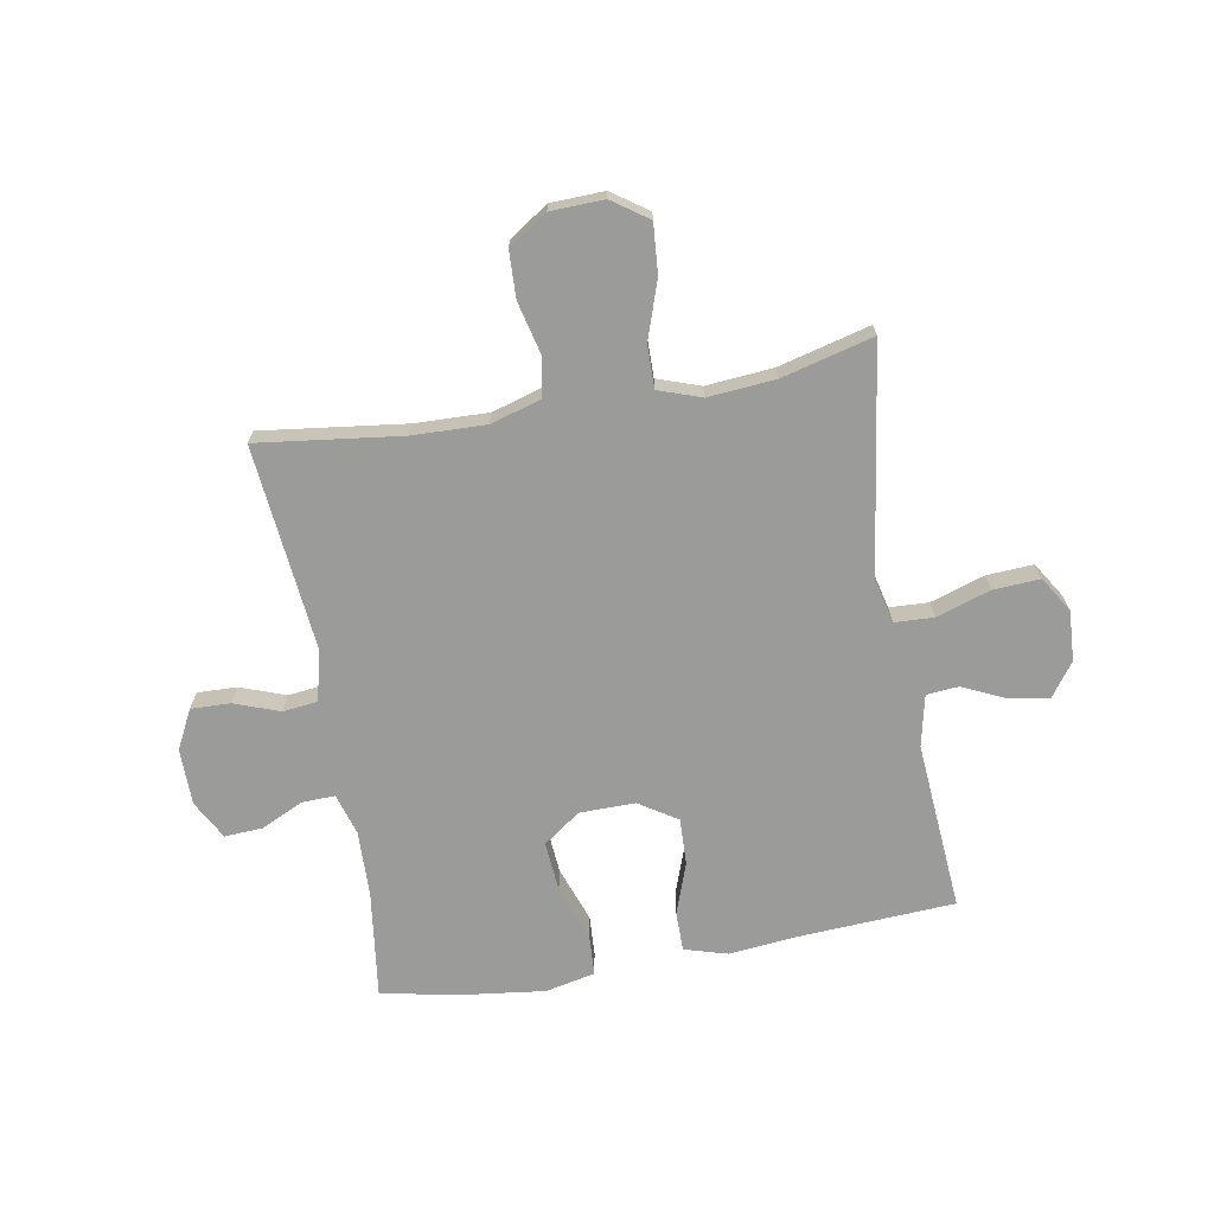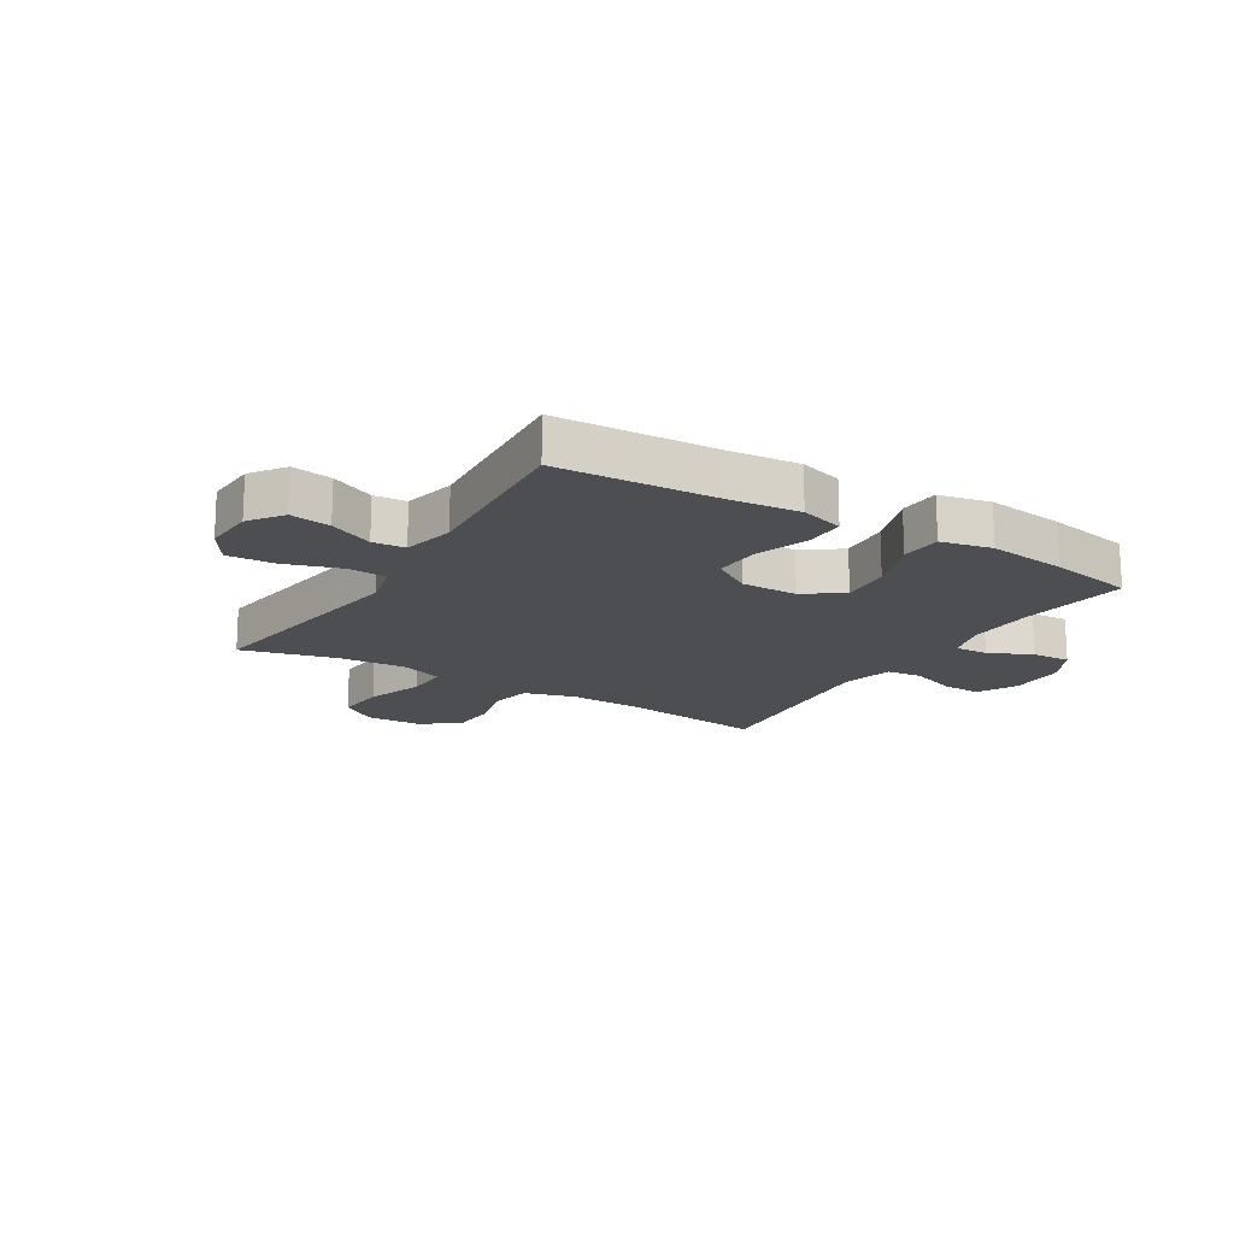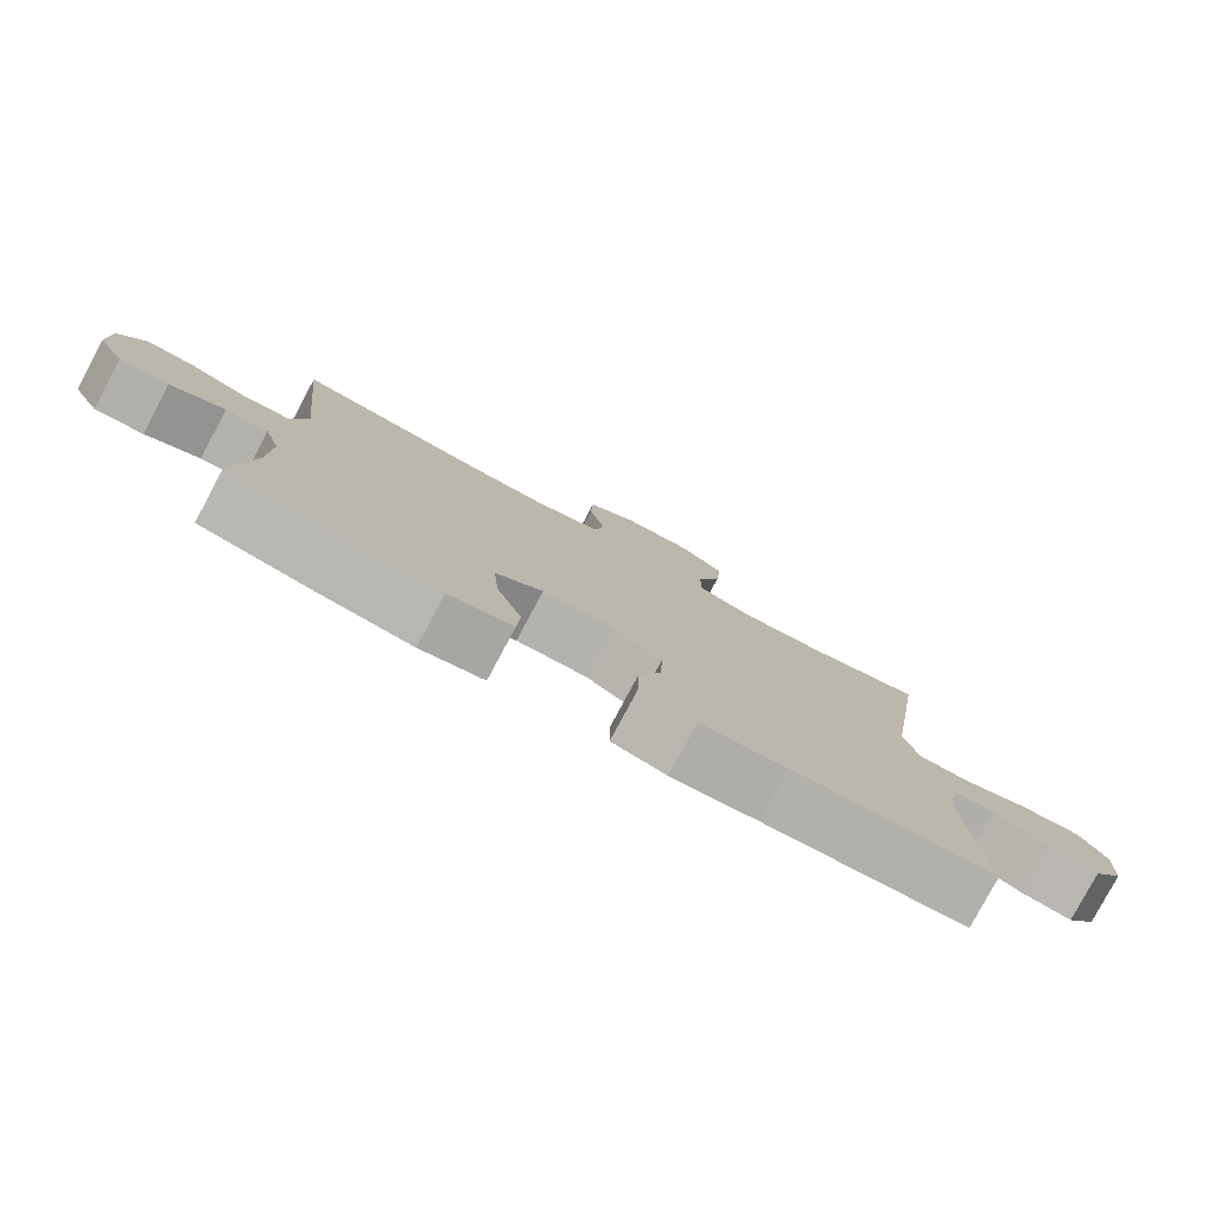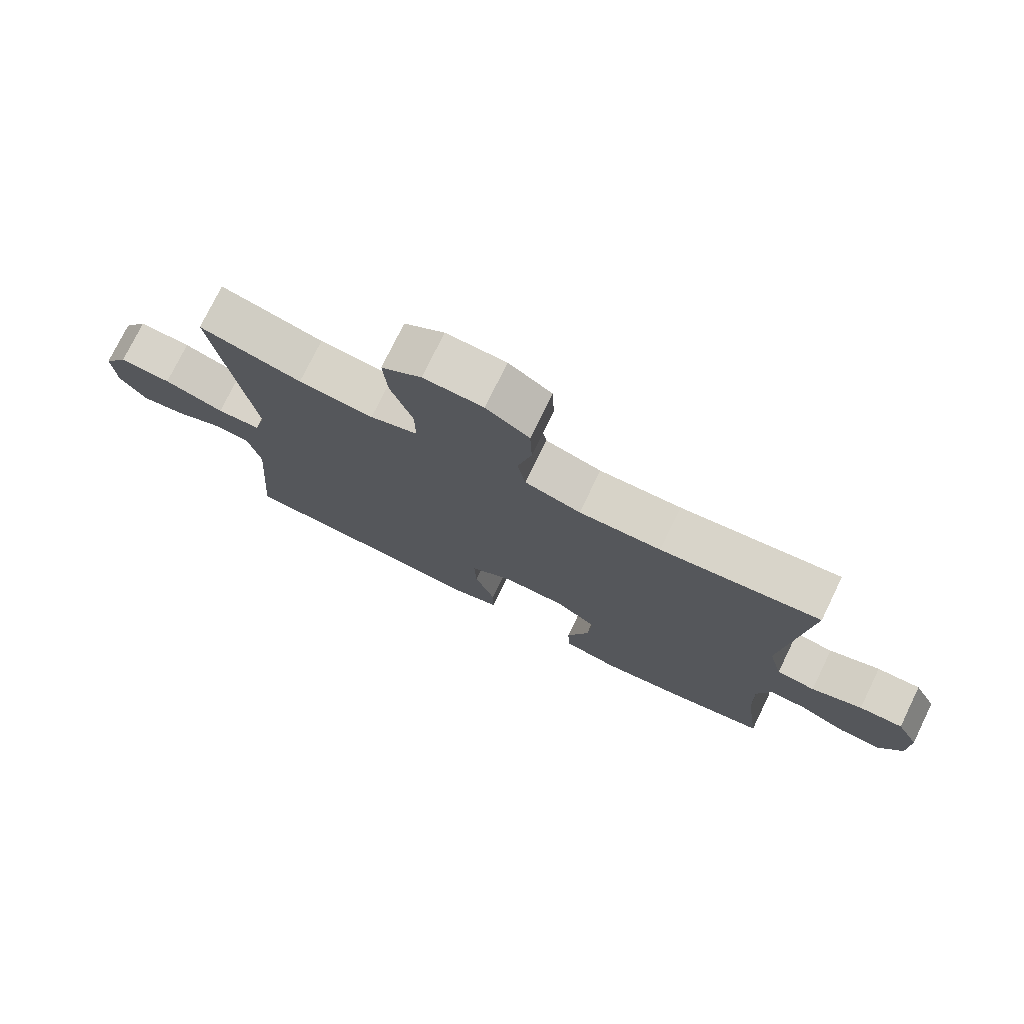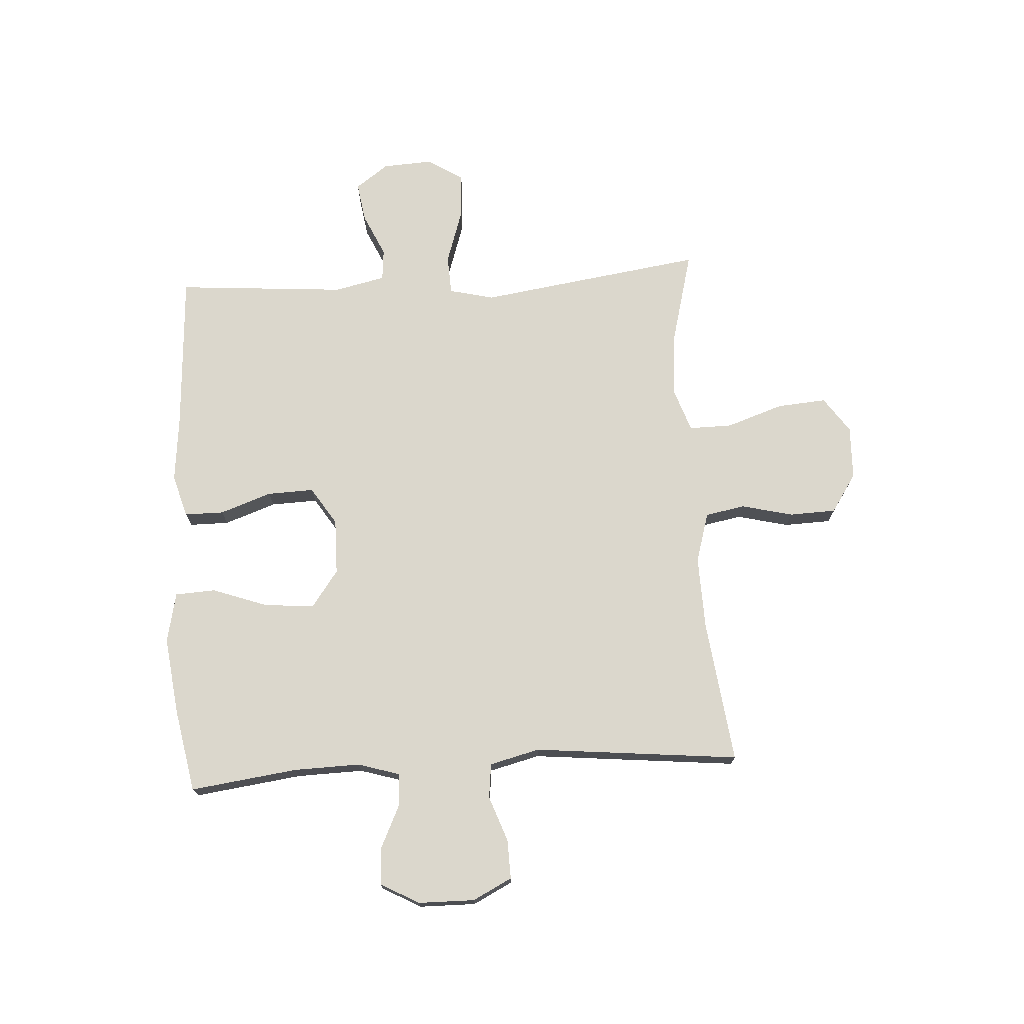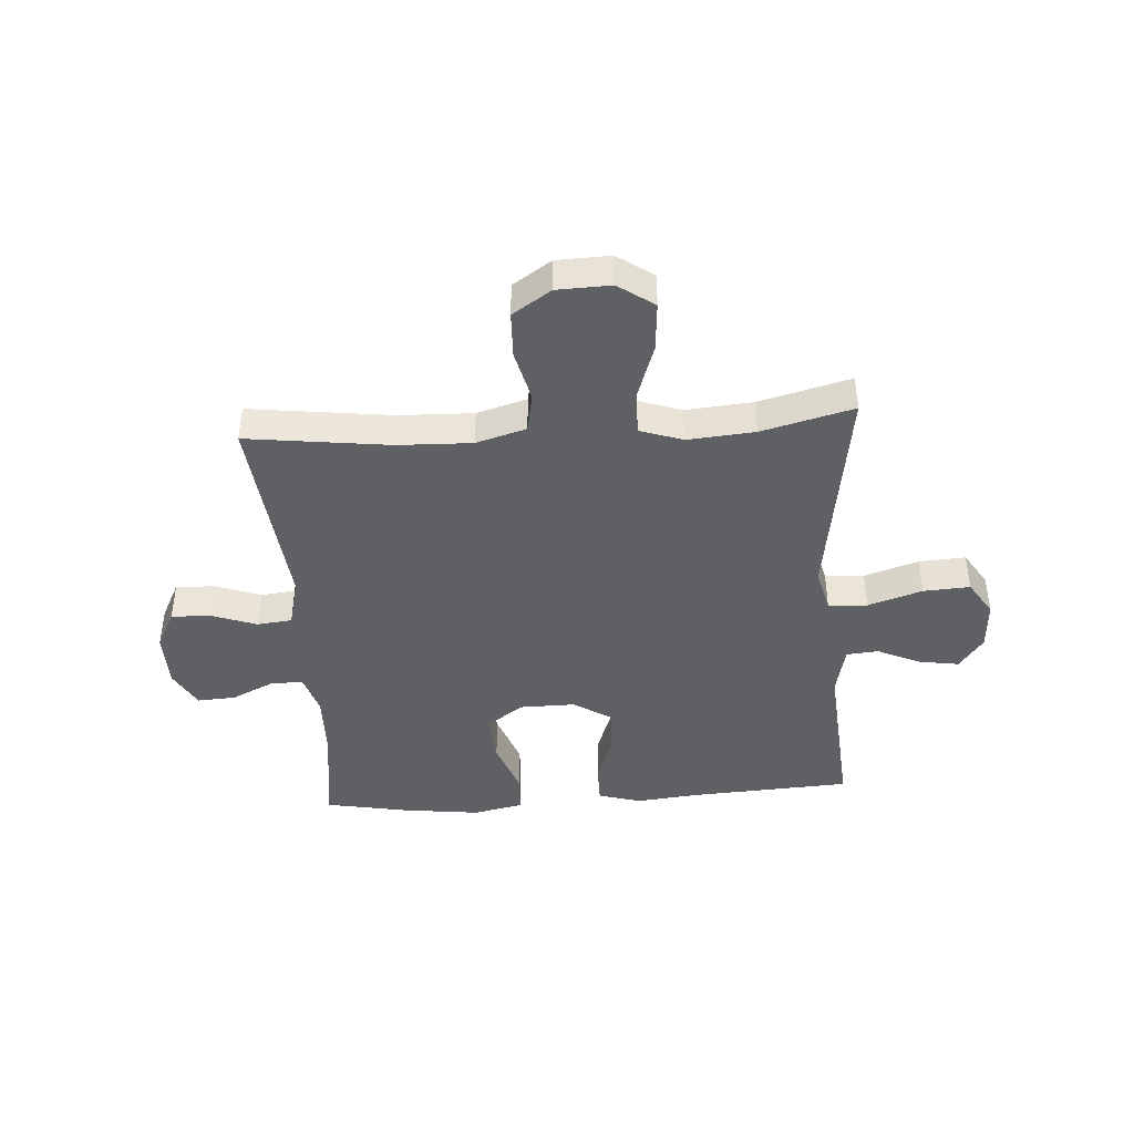
<metadata>
{"format":"obj","ext":"obj","renderer":"f3d","projection":"perspective","resolution":1024,"background":"white","views":[{"elev":-69.6,"azim":10.0,"up":"+Y"},{"elev":-17.0,"azim":148.5,"up":"+Y"},{"elev":-79.7,"azim":-28.2,"up":"+Z"},{"elev":76.0,"azim":-154.0,"up":"+Z"},{"elev":73.2,"azim":-93.4,"up":"+Y"},{"elev":-42.4,"azim":3.9,"up":"+Y"}]}
</metadata>
<code>
v 0.5 0.07 0.5
v 0.46 0.07 0.225
v 0.442 0.07 0.103
v 0.461 0.07 0.024
v 0.53 0.07 0.021
v 0.625 0.07 0.052
v 0.707 0.07 0.057
v 0.746 0.07 -0.005
v 0.741 0.07 -0.094
v 0.699 0.07 -0.152
v 0.629 0.07 -0.141
v 0.553 0.07 -0.106
v 0.497 0.07 -0.111
v 0.477 0.07 -0.201
v 0.5 0.07 -0.5
v 0.223 0.07 -0.516
v 0.104 0.07 -0.528
v 0.029 0.07 -0.506
v 0.029 0.07 -0.437
v 0.061 0.07 -0.346
v 0.064 0.07 -0.264
v -0.003 0.07 -0.221
v -0.101 0.07 -0.222
v -0.166 0.07 -0.269
v -0.159 0.07 -0.357
v -0.124 0.07 -0.455
v -0.128 0.07 -0.526
v -0.216 0.07 -0.545
v -0.352 0.07 -0.528
v -0.5 0.07 -0.5
v -0.475 0.07 -0.311
v -0.472 0.07 -0.194
v -0.494 0.07 -0.121
v -0.552 0.07 -0.123
v -0.626 0.07 -0.158
v -0.693 0.07 -0.162
v -0.73 0.07 -0.094
v -0.731 0.07 0.005
v -0.696 0.07 0.074
v -0.627 0.07 0.072
v -0.547 0.07 0.043
v -0.486 0.07 0.05
v -0.464 0.07 0.138
v -0.5 0.07 0.5
v -0.248 0.07 0.468
v -0.119 0.07 0.464
v -0.031 0.07 0.49
v -0.018 0.07 0.56
v -0.04 0.07 0.651
v -0.037 0.07 0.733
v 0.031 0.07 0.778
v 0.125 0.07 0.781
v 0.188 0.07 0.737
v 0.181 0.07 0.65
v 0.147 0.07 0.55
v 0.146 0.07 0.474
v 0.221 0.07 0.448
v 0.339 0.07 0.458
v 0.5 0 0.5
v 0.46 0 0.225
v 0.442 0 0.103
v 0.461 0 0.024
v 0.53 0 0.021
v 0.625 0 0.052
v 0.707 0 0.057
v 0.746 0 -0.005
v 0.741 0 -0.094
v 0.699 0 -0.152
v 0.629 0 -0.141
v 0.553 0 -0.106
v 0.497 0 -0.111
v 0.477 0 -0.201
v 0.5 0 -0.5
v 0.223 0 -0.516
v 0.104 0 -0.528
v 0.029 0 -0.506
v 0.029 0 -0.437
v 0.061 0 -0.346
v 0.064 0 -0.264
v -0.003 0 -0.221
v -0.101 0 -0.222
v -0.166 0 -0.269
v -0.159 0 -0.357
v -0.124 0 -0.455
v -0.128 0 -0.526
v -0.216 0 -0.545
v -0.352 0 -0.528
v -0.5 0 -0.5
v -0.475 0 -0.311
v -0.472 0 -0.194
v -0.494 0 -0.121
v -0.552 0 -0.123
v -0.626 0 -0.158
v -0.693 0 -0.162
v -0.73 0 -0.094
v -0.731 0 0.005
v -0.696 0 0.074
v -0.627 0 0.072
v -0.547 0 0.043
v -0.486 0 0.05
v -0.464 0 0.138
v -0.5 0 0.5
v -0.248 0 0.468
v -0.119 0 0.464
v -0.031 0 0.49
v -0.018 0 0.56
v -0.04 0 0.651
v -0.037 0 0.733
v 0.031 0 0.778
v 0.125 0 0.781
v 0.188 0 0.737
v 0.181 0 0.65
v 0.147 0 0.55
v 0.146 0 0.474
v 0.221 0 0.448
v 0.339 0 0.458
f 52 53 54 55
f 52 55 56
f 51 52 56
f 48 49 50 51
f 47 48 51 56
f 46 47 56 57
f 43 44 45
f 42 43 45 46
f 38 39 40 41
f 38 41 42
f 37 38 42
f 34 35 36 37
f 33 34 37 42
f 32 33 42 46
f 28 29 30 31
f 25 26 27 28
f 24 25 28 31
f 23 24 31 32
f 17 18 19 20
f 16 17 20 21
f 14 15 16 21
f 13 14 21 22
f 9 10 11 12
f 7 8 9 12
f 5 6 7 12
f 4 5 12 13
f 58 1 2 3
f 57 58 3 4
f 23 32 46 57
f 22 23 57
f 4 13 22 57
f 113 112 111 110
f 114 113 110
f 114 110 109
f 109 108 107 106
f 114 109 106 105
f 115 114 105 104
f 103 102 101
f 104 103 101 100
f 99 98 97 96
f 100 99 96
f 100 96 95
f 95 94 93 92
f 100 95 92 91
f 104 100 91 90
f 89 88 87 86
f 86 85 84 83
f 89 86 83 82
f 90 89 82 81
f 78 77 76 75
f 79 78 75 74
f 79 74 73 72
f 80 79 72 71
f 70 69 68 67
f 70 67 66 65
f 70 65 64 63
f 71 70 63 62
f 61 60 59 116
f 62 61 116 115
f 115 104 90 81
f 115 81 80
f 115 80 71 62
f 1 59 60 2
f 2 60 61 3
f 3 61 62 4
f 4 62 63 5
f 5 63 64 6
f 6 64 65 7
f 7 65 66 8
f 8 66 67 9
f 9 67 68 10
f 10 68 69 11
f 11 69 70 12
f 12 70 71 13
f 13 71 72 14
f 14 72 73 15
f 15 73 74 16
f 16 74 75 17
f 17 75 76 18
f 18 76 77 19
f 19 77 78 20
f 20 78 79 21
f 21 79 80 22
f 22 80 81 23
f 23 81 82 24
f 24 82 83 25
f 25 83 84 26
f 26 84 85 27
f 27 85 86 28
f 28 86 87 29
f 29 87 88 30
f 30 88 89 31
f 31 89 90 32
f 32 90 91 33
f 33 91 92 34
f 34 92 93 35
f 35 93 94 36
f 36 94 95 37
f 37 95 96 38
f 38 96 97 39
f 39 97 98 40
f 40 98 99 41
f 41 99 100 42
f 42 100 101 43
f 43 101 102 44
f 44 102 103 45
f 45 103 104 46
f 46 104 105 47
f 47 105 106 48
f 48 106 107 49
f 49 107 108 50
f 50 108 109 51
f 51 109 110 52
f 52 110 111 53
f 53 111 112 54
f 54 112 113 55
f 55 113 114 56
f 56 114 115 57
f 57 115 116 58
f 58 116 59 1

</code>
